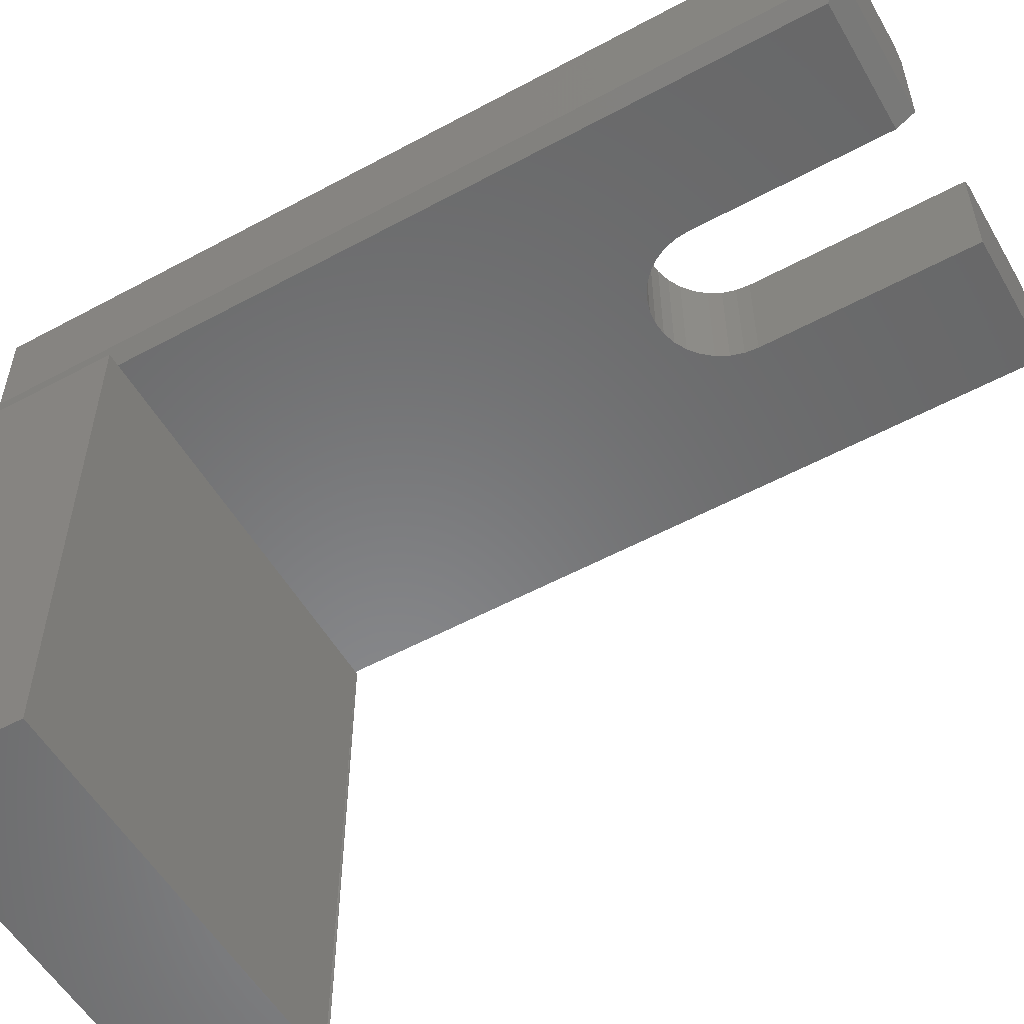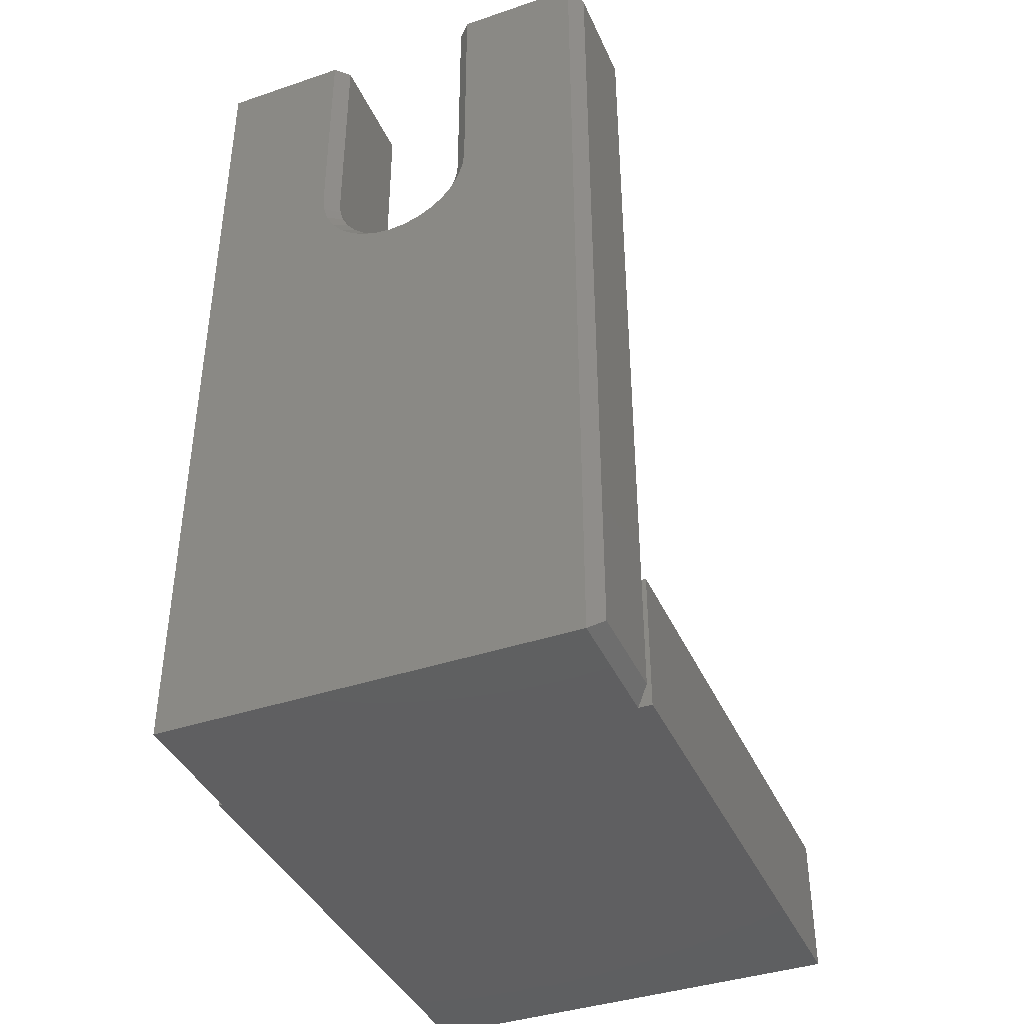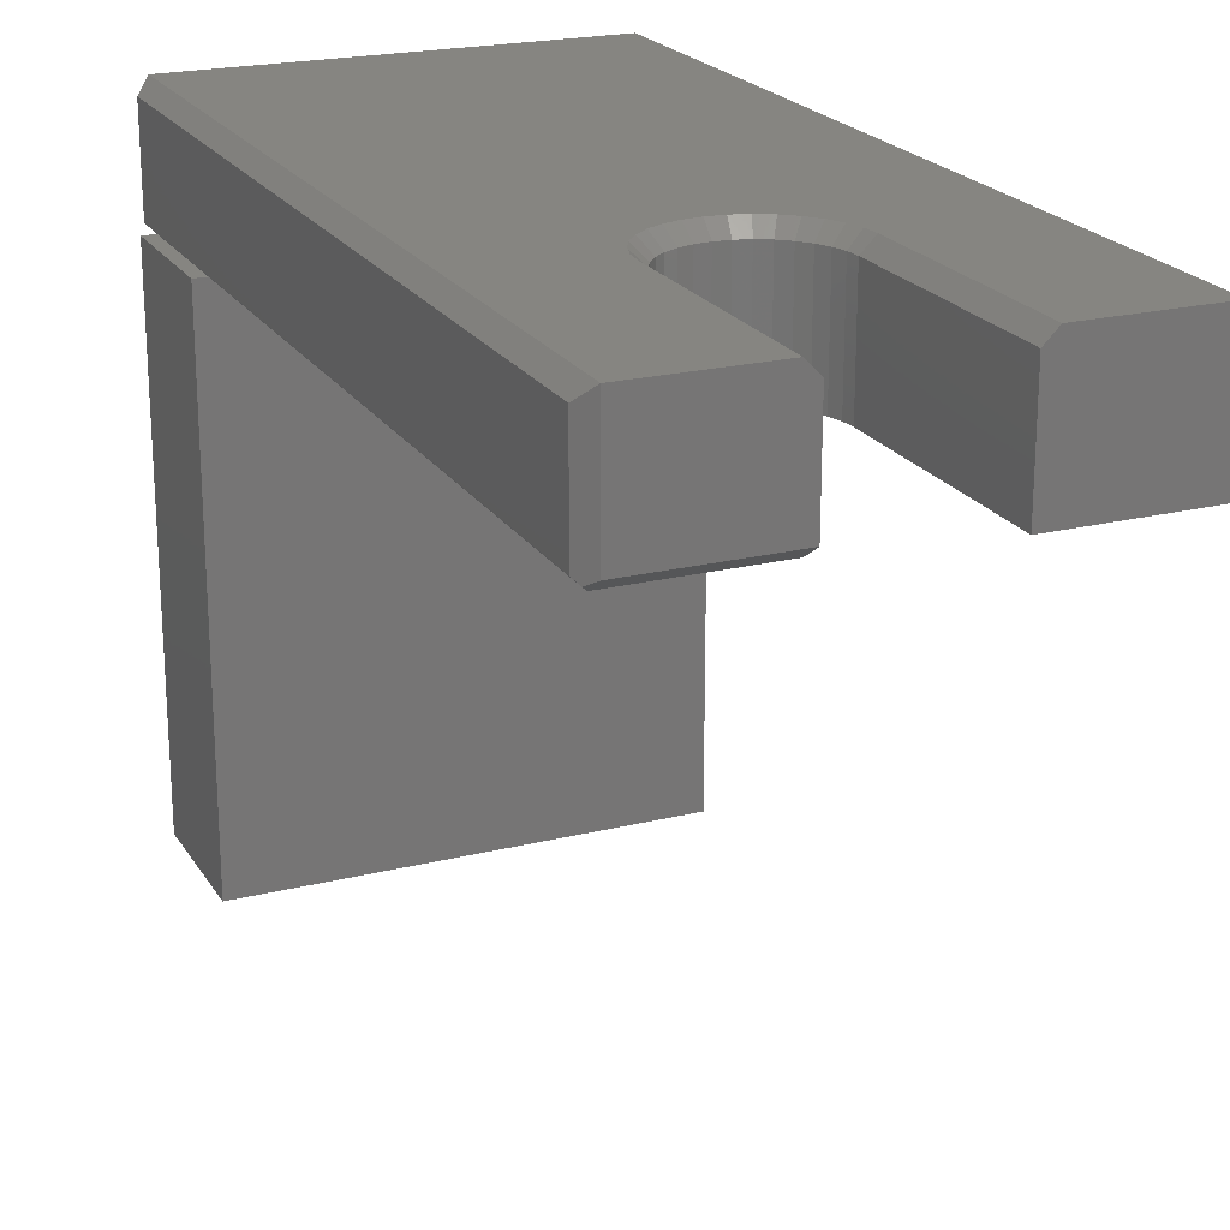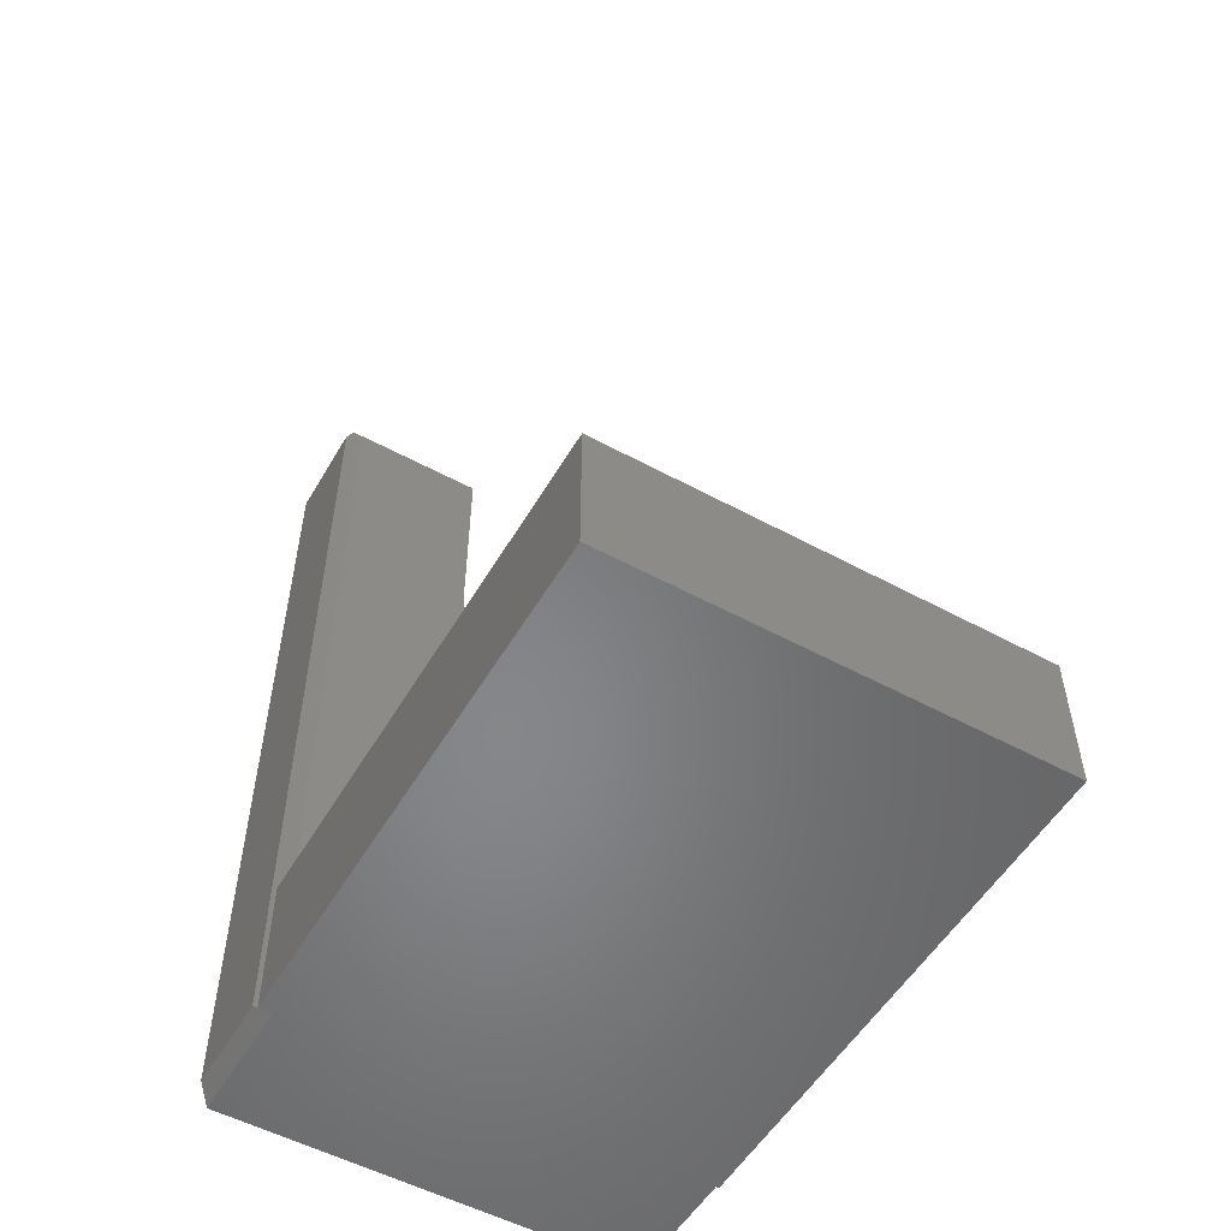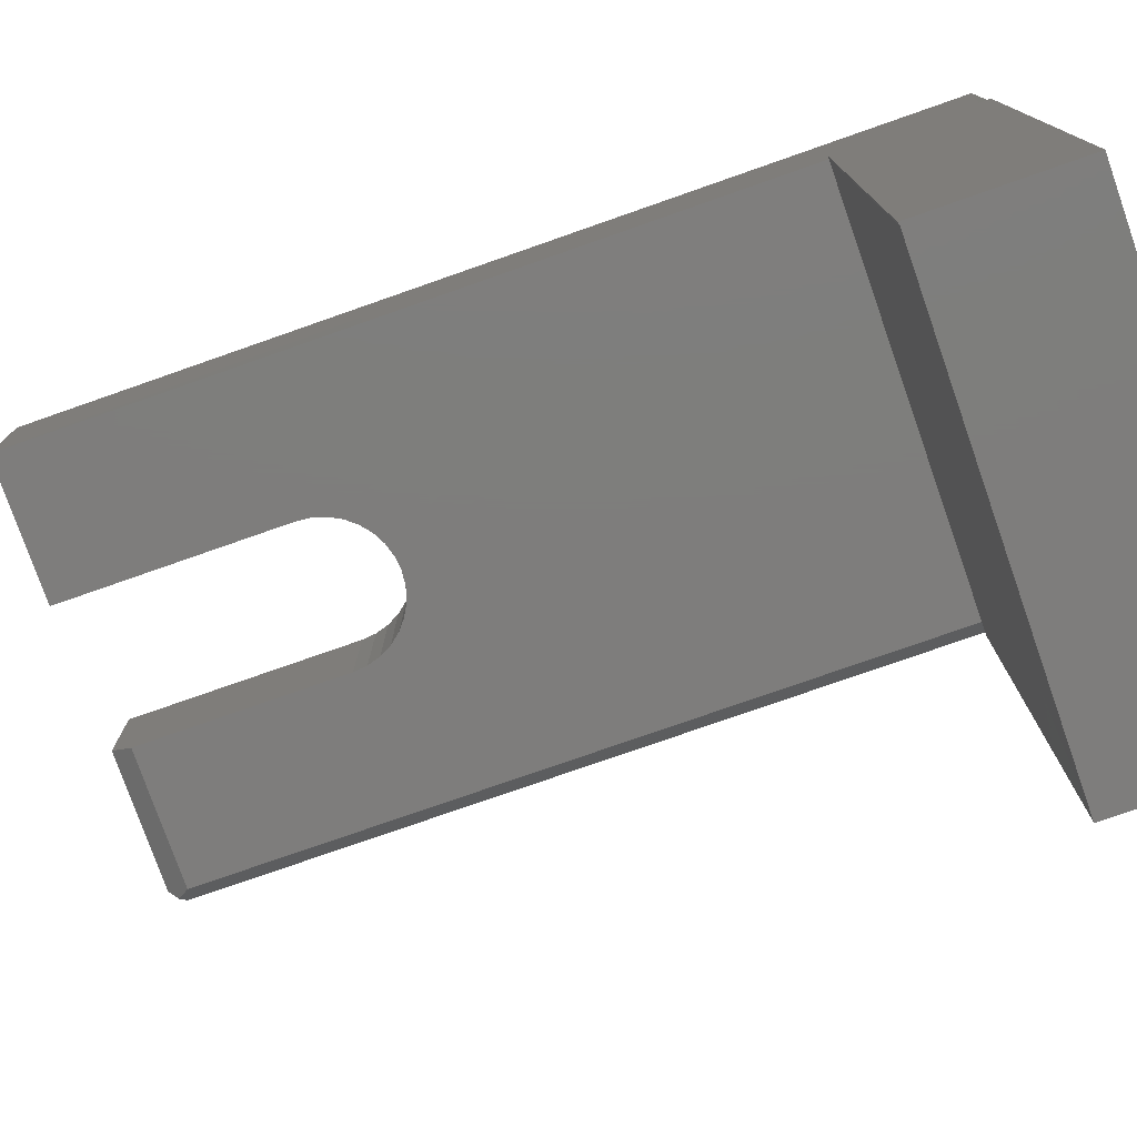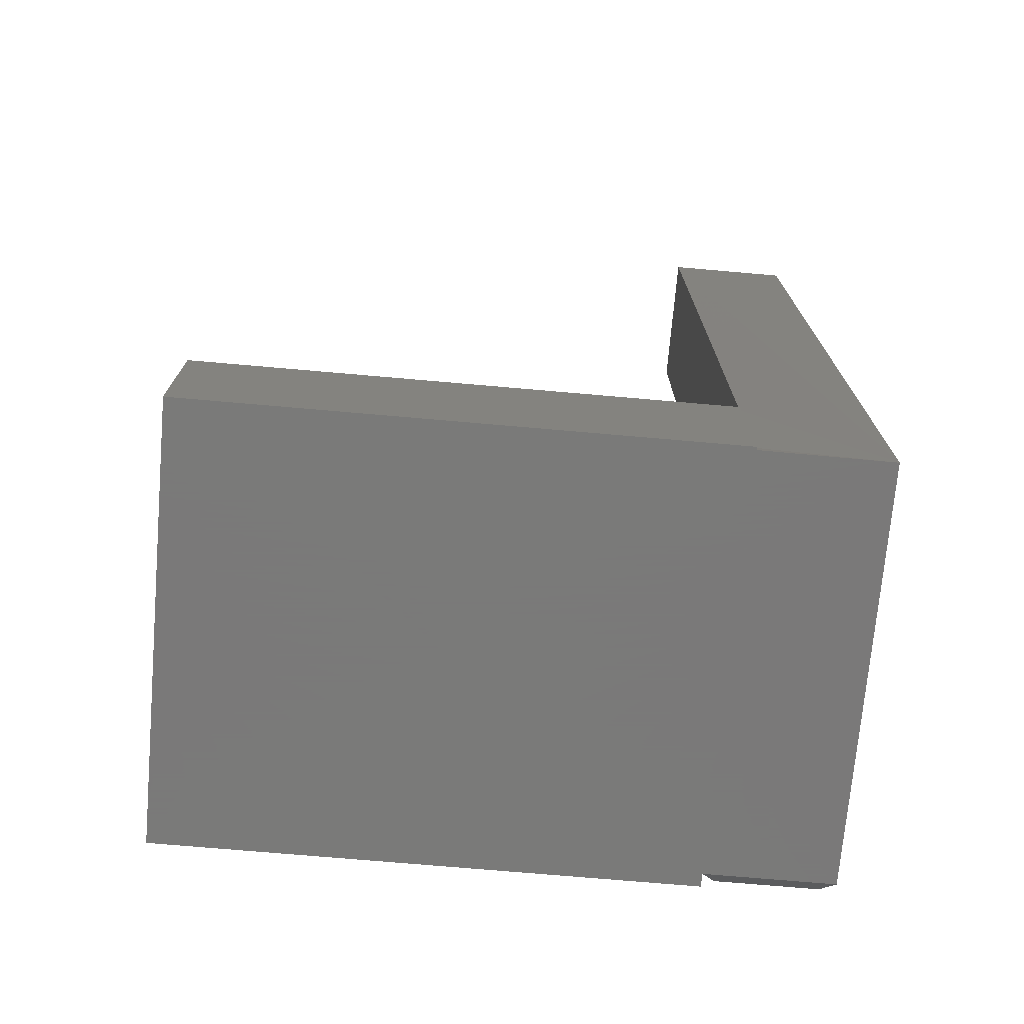
<metadata>
{"format":"stl","ext":"stl","renderer":"f3d","projection":"perspective","resolution":1024,"background":"white","views":[{"elev":-54.9,"azim":-60.3,"up":"+Y"},{"elev":-39.9,"azim":-157.4,"up":"+Z"},{"elev":21.4,"azim":-23.7,"up":"+Y"},{"elev":-53.6,"azim":-30.0,"up":"+Z"},{"elev":-77.3,"azim":109.3,"up":"+Y"},{"elev":-72.7,"azim":85.0,"up":"+Z"}]}
</metadata>
<code>
# stl→obj: 84 verts, 164 faces
v 0.2535 -0.1484 -0.5156
v 0.2535 -0.1484 -0.3516
v 0.2535 -0.7578 -0.5156
v 0.2535 -0.7578 -0.3516
v -0.25 -0.7578 -0.5156
v -0.25 -0.1484 -0.5156
v -0.2344 -0.1484 -0.5156
v 0.25 -0.1484 -0.5156
v -0.2344 8.674e-19 -0.5156
v 0.2493 2.772e-17 -0.5156
v 0.25 -0.7578 -0.3525
v -0.25 -0.7578 -0.3525
v -0.25 -0.1484 -0.3525
v -0.25 -0.1328 0.5
v -0.25 -0.01562 0.5
v -0.25 -0.1328 -0.5
v -0.25 -0.01562 -0.5
v -0.2344 1.119e-16 0.5156
v 0.005099 8.895e-17 0.1581
v 0.02403 9.021e-17 0.1599
v 0.04223 9.184e-17 0.1654
v 0.05901 9.376e-17 0.1744
v 0.07372 9.592e-17 0.1865
v 0.08578 9.822e-17 0.2012
v 0.09475 1.006e-16 0.218
v 0.2493 1.422e-16 0.5156
v 0.1003 1.029e-16 0.2362
v 0.1021 1.051e-16 0.2551
v 0.1021 1.34e-16 0.5156
v -0.08455 9.063e-17 0.218
v -0.07559 8.926e-17 0.2012
v -0.06352 8.83e-17 0.1865
v -0.04881 8.778e-17 0.1744
v -0.03204 8.771e-17 0.1654
v -0.01383 8.811e-17 0.1599
v -0.09194 1.233e-16 0.5156
v -0.09194 9.434e-17 0.2551
v -0.09008 9.234e-17 0.2362
v -0.2344 -0.1484 -0.3525
v 0.25 -0.1484 -0.3516
v 0.08032 -0.1484 0.2239
v 0.07279 -0.1484 0.2099
v 0.06267 -0.1484 0.1975
v 0.05033 -0.1484 0.1874
v 0.03625 -0.1484 0.1799
v 0.02098 -0.1484 0.1752
v 0.005099 -0.1484 0.1737
v 0.2493 -0.1484 0.5156
v 0.08651 -0.1484 0.5156
v 0.08651 -0.1484 0.2551
v 0.08495 -0.1484 0.2392
v -0.01078 -0.1484 0.1752
v -0.02606 -0.1484 0.1799
v -0.04013 -0.1484 0.1874
v -0.05247 -0.1484 0.1975
v -0.06259 -0.1484 0.2099
v -0.07012 -0.1484 0.2239
v -0.2344 -0.1484 0.4922
v -0.07475 -0.1484 0.2392
v -0.07632 -0.1484 0.2551
v -0.07632 -0.1484 0.4922
v 0.2493 -0.1484 -0.5048
v -0.2437 -0.1391 0.5062
v -0.2344 -0.1328 0.5156
v -0.07632 -0.1328 0.5156
v -0.07632 -0.01562 0.5156
v -0.07632 -0.01562 0.2551
v 0.005099 -0.01562 0.1737
v 0.02098 -0.01562 0.1752
v 0.03625 -0.01562 0.1799
v 0.05033 -0.01562 0.1874
v 0.06267 -0.01562 0.1975
v 0.07279 -0.01562 0.2099
v 0.08032 -0.01562 0.2239
v 0.08495 -0.01562 0.2392
v 0.08651 -0.01562 0.2551
v -0.01078 -0.01562 0.1752
v -0.02606 -0.01562 0.1799
v -0.04013 -0.01562 0.1874
v -0.05247 -0.01562 0.1975
v -0.06259 -0.01562 0.2099
v -0.07012 -0.01562 0.2239
v -0.07475 -0.01562 0.2392
v 0.08651 -0.01562 0.5156
f 1 2 3
f 3 2 4
f 3 5 6
f 3 6 7
f 3 7 8
f 3 8 1
f 9 10 7
f 7 10 8
f 4 5 3
f 4 11 5
f 5 11 12
f 13 6 12
f 12 6 5
f 14 15 16
f 16 15 17
f 18 9 15
f 15 9 17
f 10 9 19
f 10 19 20
f 10 20 21
f 10 21 22
f 10 22 23
f 10 23 24
f 10 24 25
f 26 10 25
f 26 25 27
f 26 27 28
f 26 28 29
f 9 30 31
f 9 31 32
f 9 32 33
f 9 33 34
f 9 34 35
f 9 35 19
f 18 36 37
f 18 37 38
f 18 38 30
f 18 30 9
f 6 13 7
f 7 13 39
f 40 41 42
f 40 42 43
f 40 43 44
f 40 44 45
f 40 45 46
f 40 46 47
f 40 47 39
f 48 49 50
f 48 50 51
f 48 51 41
f 48 41 40
f 39 47 52
f 39 52 53
f 39 53 54
f 39 54 55
f 39 55 56
f 39 56 57
f 58 39 57
f 58 57 59
f 58 59 60
f 58 60 61
f 8 62 1
f 62 2 1
f 40 2 62
f 2 40 4
f 4 40 11
f 63 14 58
f 58 14 39
f 39 14 16
f 39 16 7
f 9 7 17
f 17 7 16
f 10 26 48
f 10 48 40
f 10 40 62
f 10 62 8
f 11 40 12
f 12 40 39
f 12 39 13
f 18 64 36
f 36 64 65
f 36 65 66
f 60 67 61
f 61 67 66
f 61 66 65
f 18 15 64
f 64 15 14
f 64 14 63
f 63 58 64
f 64 58 61
f 64 61 65
f 68 46 69
f 69 46 45
f 69 45 70
f 70 45 44
f 70 44 71
f 71 44 43
f 71 43 72
f 72 43 42
f 72 42 73
f 73 42 41
f 73 41 74
f 74 41 51
f 74 51 75
f 75 51 50
f 75 50 76
f 46 68 47
f 47 68 77
f 47 77 52
f 52 77 78
f 52 78 53
f 53 78 79
f 53 79 54
f 54 79 80
f 54 80 55
f 55 80 81
f 55 81 56
f 56 81 82
f 56 82 57
f 57 82 83
f 57 83 59
f 59 83 67
f 59 67 60
f 49 84 50
f 50 84 76
f 48 26 49
f 49 26 29
f 49 29 84
f 84 29 76
f 76 29 28
f 67 37 66
f 66 37 36
f 19 77 68
f 68 20 19
f 22 71 23
f 23 71 72
f 23 72 24
f 24 72 73
f 24 73 25
f 25 73 74
f 25 74 27
f 27 74 75
f 27 75 28
f 28 75 76
f 79 33 80
f 80 33 32
f 80 32 81
f 81 32 31
f 81 31 82
f 82 31 30
f 82 30 83
f 83 30 38
f 83 38 67
f 67 38 37
f 33 79 34
f 34 79 78
f 34 78 35
f 35 78 77
f 35 77 19
f 71 22 70
f 70 22 21
f 70 21 69
f 69 21 20
f 69 20 68

</code>
